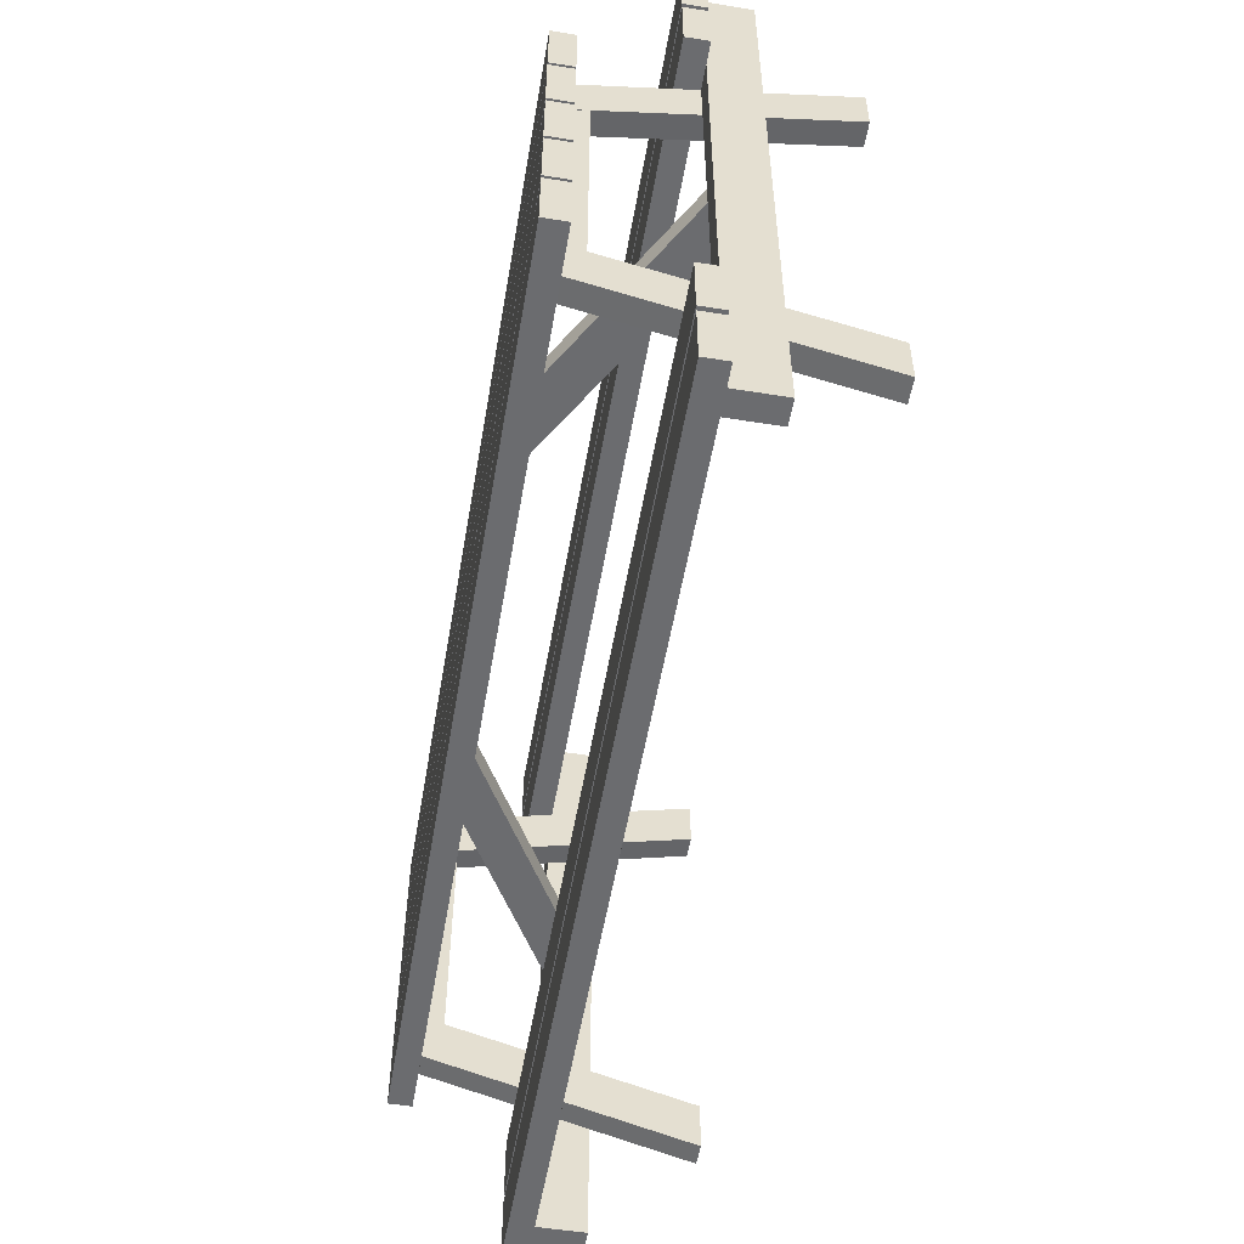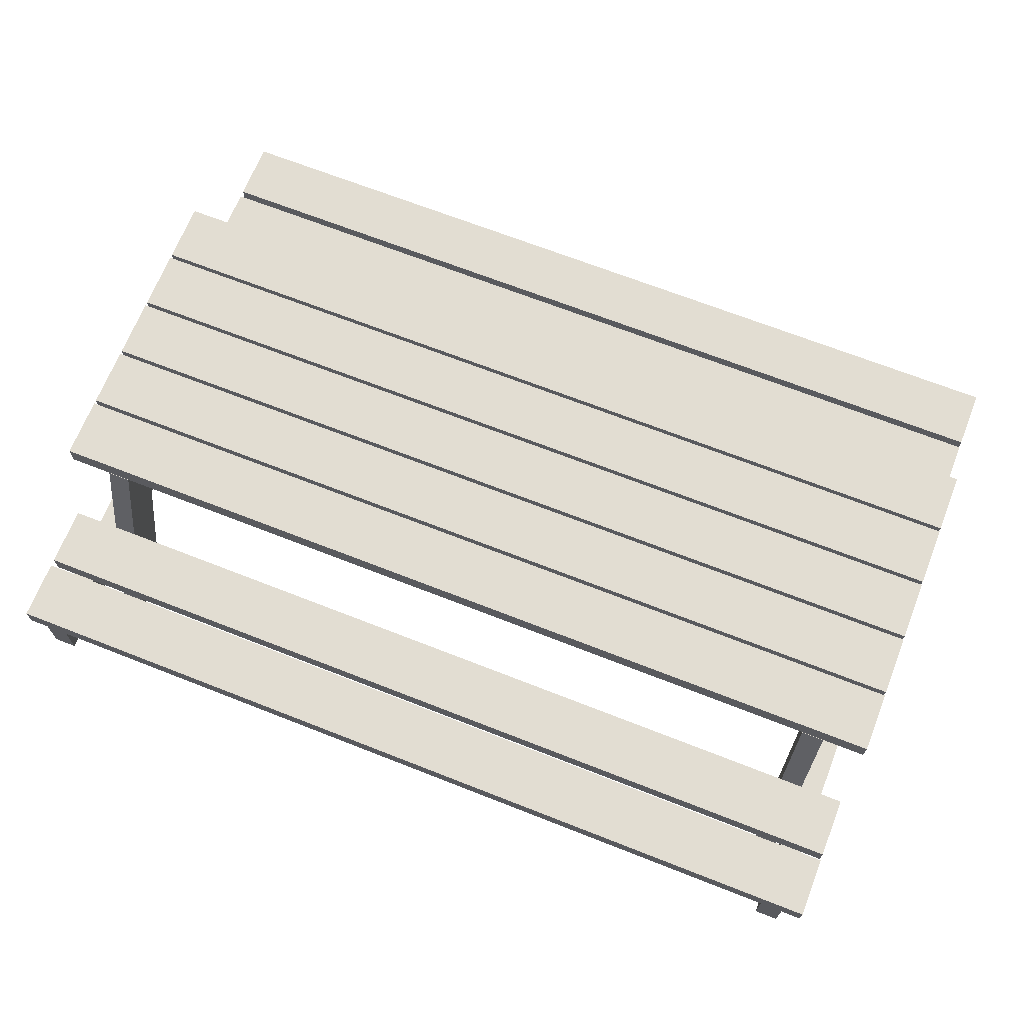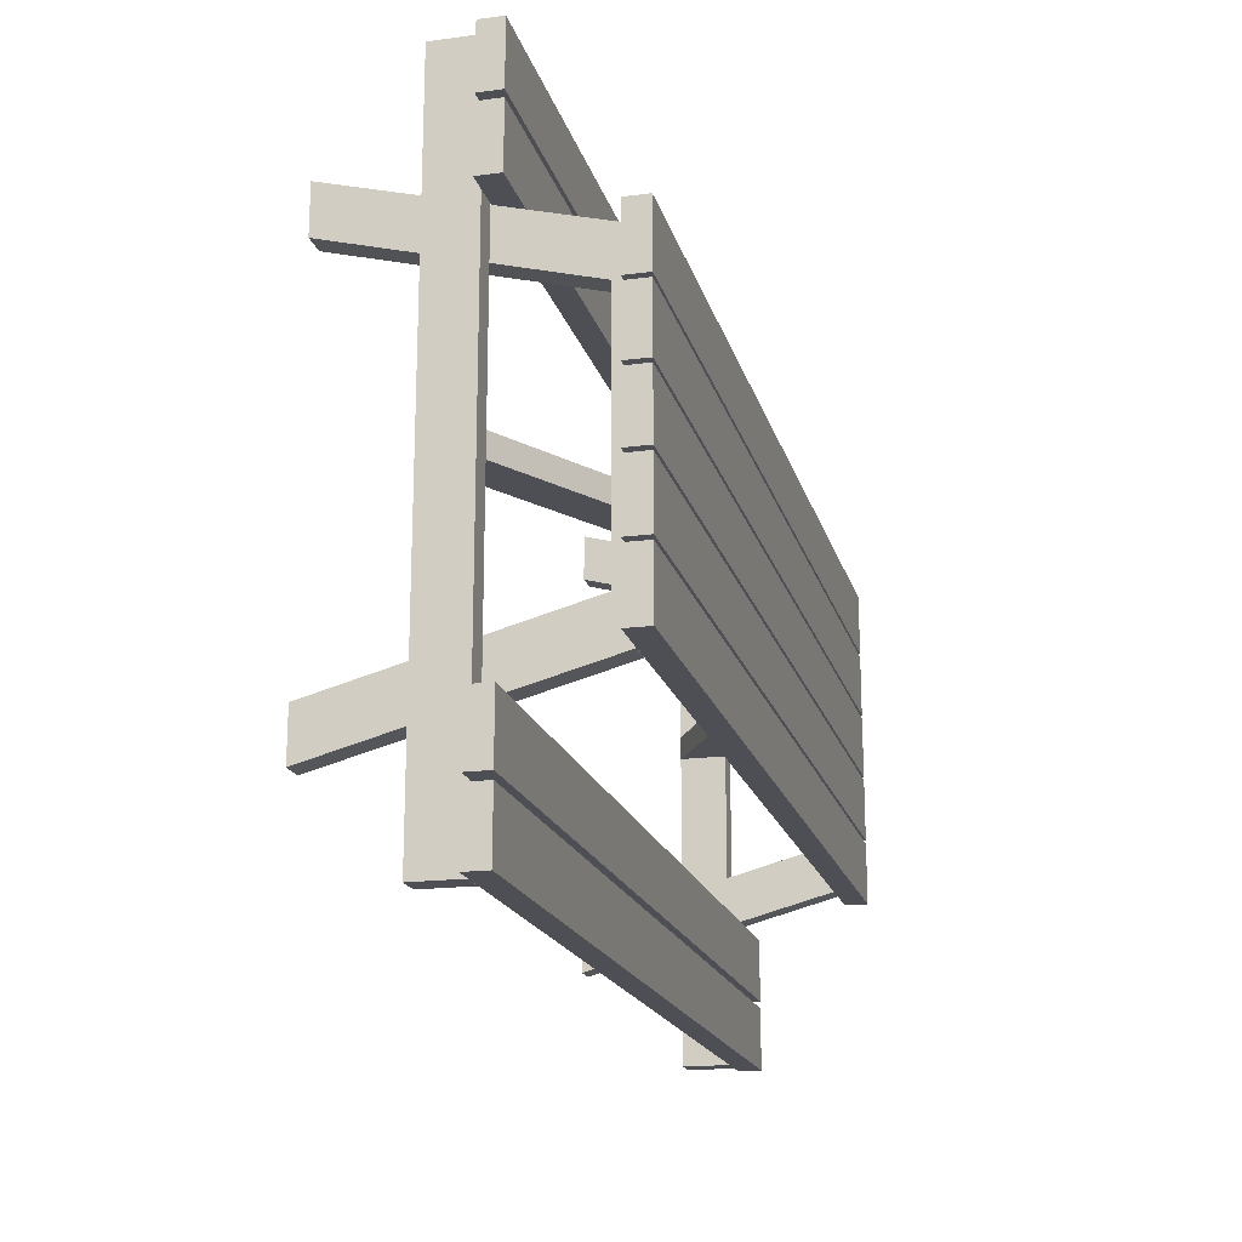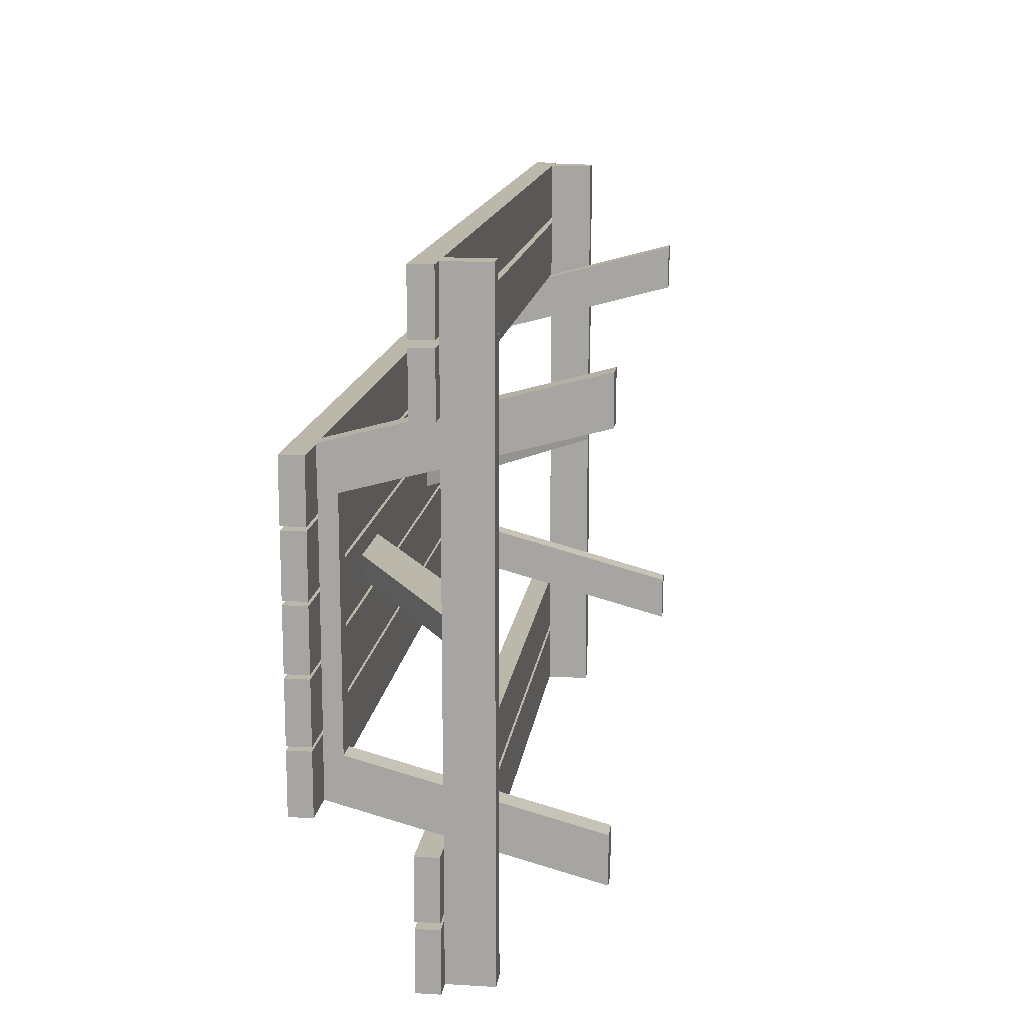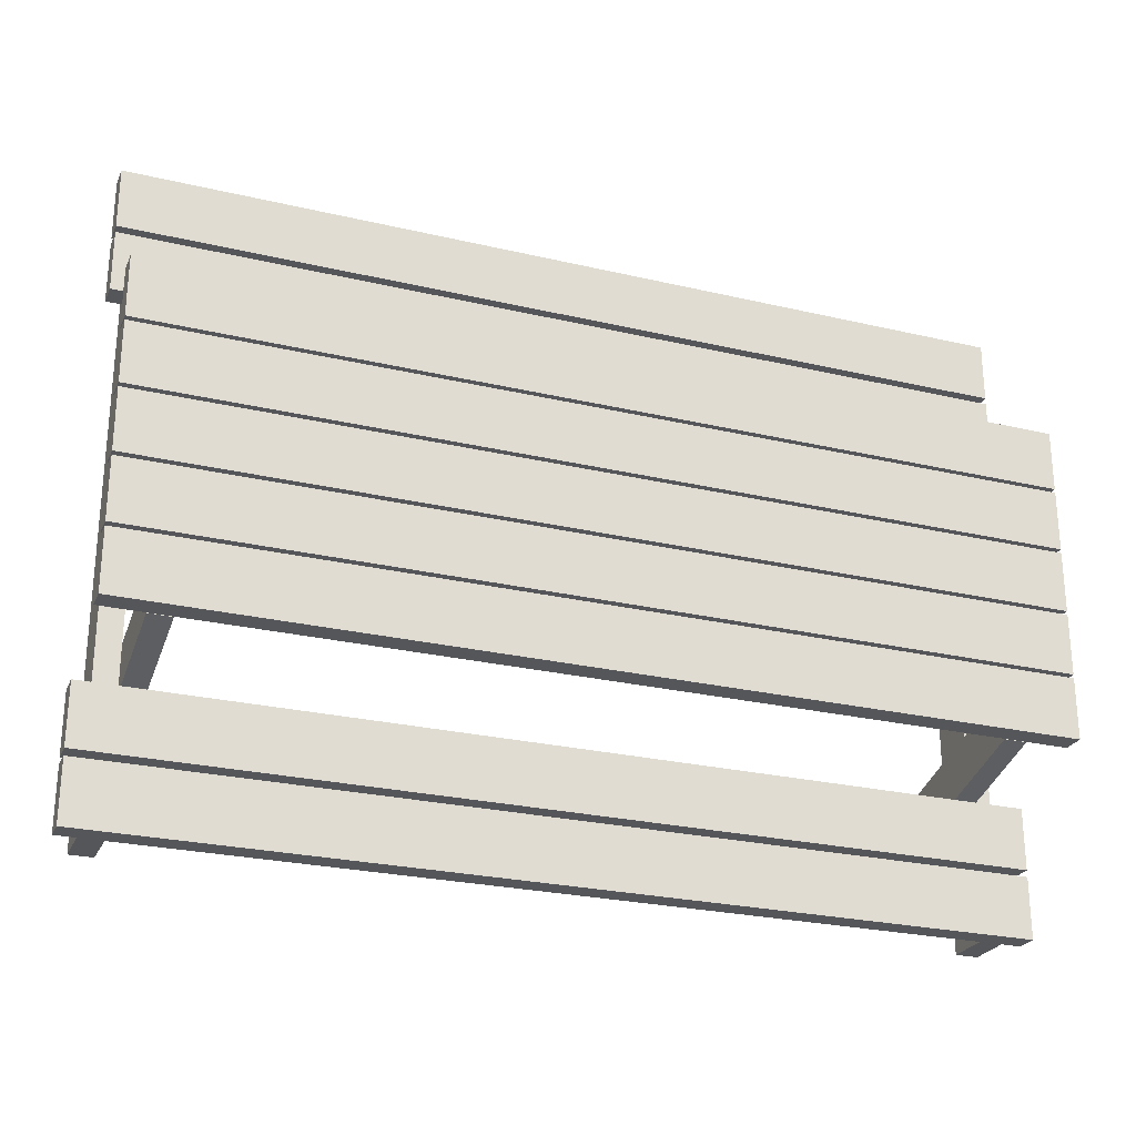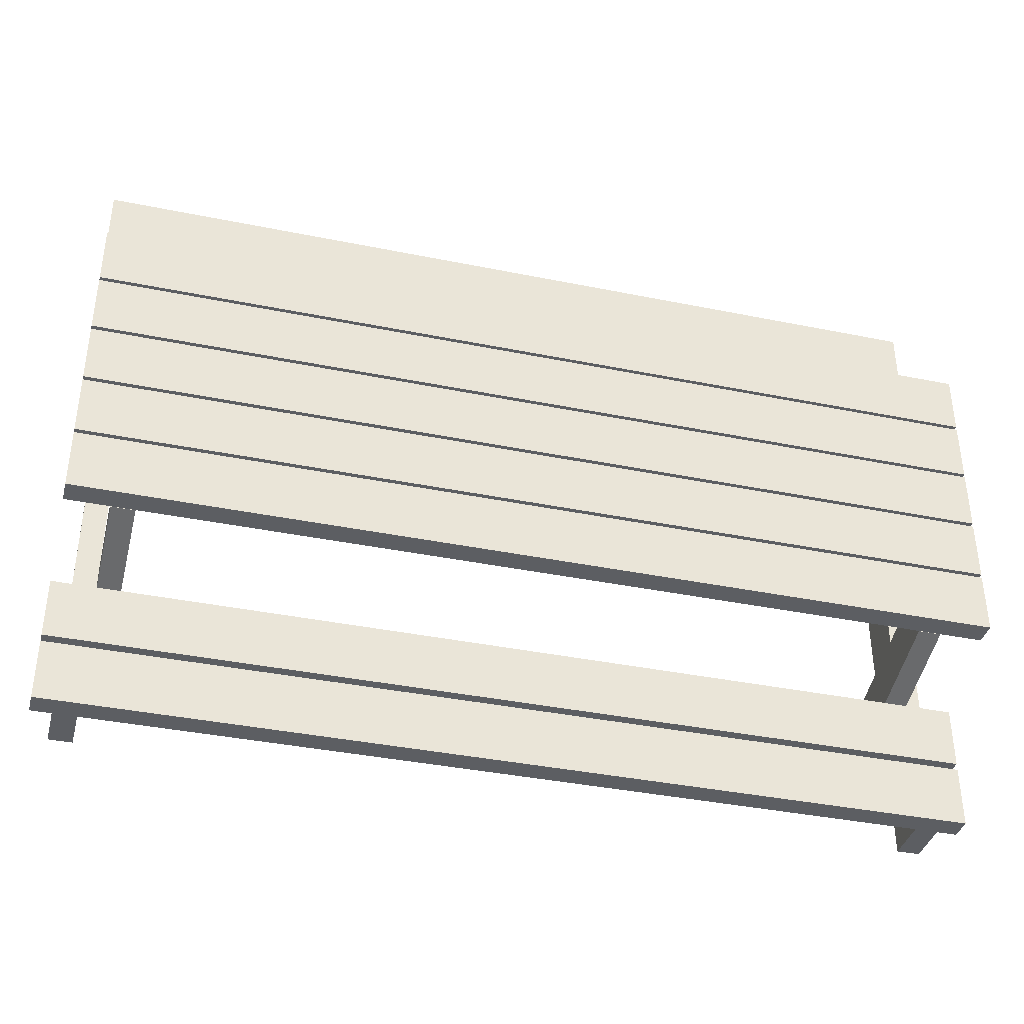
<metadata>
{"format":"obj","ext":"obj","renderer":"f3d","projection":"perspective","resolution":1024,"background":"white","views":[{"elev":-53.7,"azim":80.2,"up":"+Y"},{"elev":68.3,"azim":21.5,"up":"+Z"},{"elev":-18.4,"azim":-75.8,"up":"+Y"},{"elev":14.5,"azim":97.3,"up":"+Y"},{"elev":-25.6,"azim":-20.6,"up":"+Y"},{"elev":-38.1,"azim":-14.5,"up":"+Y"}]}
</metadata>
<code>
o Cube.007_Cube.040
v -448.6 -12.5 137.8
v -448.6 -12.5 149.5
v -448.6 12.5 149.5
v -212.3 -12.5 282.8
v -137.1 -12.5 282.8
v -222 -12.5 282.8
v -137.1 12.5 282.8
v -222 12.5 282.8
v -448.6 -12.5 104.9
v -439.5 -12.5 104.9
v -439.5 12.5 104.9
v -448.6 12.5 104.9
f 2 3 12 9 1
f 2 1 9 10 5 4 6
f 3 2 6 8
f 8 7 11 12 3
f 7 5 10 11
f 6 4 5 7 8
f 12 11 10 9
o Cube.000_Cube.039
v -439.5 -350 104.9
v -439.5 -350 154.9
v -464.5 -350 104.9
v -464.5 -350 154.9
v -439.5 350 104.9
v -439.5 350 154.9
v -464.5 350 104.9
v -464.5 350 154.9
f 13 14 16 15
f 15 16 20 19
f 19 20 18 17
f 17 18 14 13
f 15 19 17 13
f 20 16 14 18
o Cube.003_Cube.038
v -439.3 155.8 255.2
v -439.3 155.8 274.8
v -414.7 155.8 255.2
v -414.7 155.8 274.8
v -439.3 -155.8 255.2
v -439.3 -155.8 274.8
v -414.7 -155.8 255.2
v -414.7 -155.8 274.8
f 21 22 24 23
f 23 24 28 27
f 27 28 26 25
f 25 26 22 21
f 23 27 25 21
f 28 24 22 26
o Cube.001_Cube.037
v -439.5 249.5 3.1e-05
v -439.5 197.7 3.1e-05
v -414.5 249.5 3.1e-05
v -414.5 197.7 3.1e-05
v -414.5 124 275
v -439.5 175.8 275
v -439.5 124 275
v -414.5 175.8 275
f 31 29 34 36
f 30 29 31 32
f 32 31 36 33
f 35 34 29 30
f 33 35 30 32
f 34 35 33 36
o Cube.002_Cube.036
v -439.5 -249.5 3.1e-05
v -439.5 -197.7 3.1e-05
v -414.5 -249.5 3.1e-05
v -414.5 -197.7 3.1e-05
v -414.5 -175.8 275
v -414.5 -124 275
v -439.5 -175.8 275
v -439.5 -124 275
f 38 37 43 44
f 40 38 44 42
f 37 38 40 39
f 42 41 39 40
f 41 43 37 39
f 44 43 41 42
o Cube.012_Cube.035
v 502.5 -175.4 275
v 502.5 -108.6 275
v 502.5 -175.4 300
v 502.5 -108.6 300
v -486.6 -108.6 275
v -486.6 -175.4 275
v -486.6 -108.6 300
v -486.6 -175.4 300
f 45 46 48 47
f 51 52 47 48
f 49 50 52 51
f 49 51 48 46
f 50 49 46 45
f 47 52 50 45
o Cube.011_Cube.034
v 502.5 -104.4 275
v 502.5 -37.6 275
v 502.5 -104.4 300
v 502.5 -37.6 300
v -486.6 -37.61 275
v -486.6 -104.4 275
v -486.6 -37.61 300
v -486.6 -104.4 300
f 53 54 56 55
f 59 60 55 56
f 57 58 60 59
f 57 59 56 54
f 58 57 54 53
f 55 60 58 53
o Cube.013_Cube.033
v 502.5 -33.4 275
v 502.5 33.4 275
v 502.5 -33.4 300
v 502.5 33.4 300
v -486.6 33.39 275
v -486.6 -33.37 275
v -486.6 33.39 300
v -486.6 -33.37 300
f 61 62 64 63
f 67 68 63 64
f 65 66 68 67
f 65 67 64 62
f 66 65 62 61
f 63 68 66 61
o Cube.009_Cube.032
v 502.5 37.6 275
v 502.5 104.4 275
v 502.5 37.6 300
v 502.5 104.4 300
v -486.6 104.4 275
v -486.6 37.63 275
v -486.6 104.4 300
v -486.6 37.63 300
f 69 70 72 71
f 75 76 71 72
f 73 74 76 75
f 73 75 72 70
f 74 73 70 69
f 71 76 74 69
o Cube.008_Cube.031
v 502.5 108.6 275
v 502.5 175.4 275
v 502.5 108.6 300
v 502.5 175.4 300
v -486.6 175.4 275
v -486.6 108.6 275
v -486.6 175.4 300
v -486.6 108.6 300
f 77 78 80 79
f 83 84 79 80
f 81 82 84 83
f 81 83 80 78
f 82 81 78 77
f 79 84 82 77
o Cube.006_Cube.026
v 502.5 -350 154.9
v 502.5 -283.2 154.9
v 502.5 -350 179.9
v 502.5 -283.2 179.9
v -486.6 -283.2 154.9
v -486.6 -350 154.9
v -486.6 -283.2 179.9
v -486.6 -350 179.9
f 85 86 88 87
f 91 92 87 88
f 89 90 92 91
f 89 91 88 86
f 90 89 86 85
f 87 92 90 85
o Cube.014_Cube.023
v 502.5 -275.8 154.9
v 502.5 -209 154.9
v 502.5 -275.8 179.9
v 502.5 -209 179.9
v -486.6 -209 154.9
v -486.6 -275.8 154.9
v -486.6 -209 179.9
v -486.6 -275.8 179.9
f 93 94 96 95
f 99 100 95 96
f 97 98 100 99
f 97 99 96 94
f 98 97 94 93
f 95 100 98 93
o Cube.005_Cube.022
v 502.5 209 154.9
v 502.5 275.8 154.9
v 502.5 209 179.9
v 502.5 275.8 179.9
v -486.6 275.8 154.9
v -486.6 209 154.9
v -486.6 275.8 179.9
v -486.6 209 179.9
f 101 102 104 103
f 107 108 103 104
f 105 106 108 107
f 105 107 104 102
f 106 105 102 101
f 103 108 106 101
o Cube.010_Cube.005
v 464.5 12.5 137.8
v 464.5 12.5 149.5
v 464.5 -12.5 149.5
v 228.3 12.5 282.8
v 153 12.5 282.8
v 237.9 12.5 282.8
v 153 -12.5 282.8
v 237.9 -12.5 282.8
v 464.5 12.5 104.9
v 455.4 12.5 104.9
v 455.4 -12.5 104.9
v 464.5 -12.5 104.9
f 110 111 120 117 109
f 110 109 117 118 113 112 114
f 111 110 114 116
f 116 115 119 120 111
f 115 113 118 119
f 114 112 113 115 116
f 120 119 118 117
o Cube.004_Cube.030
v 430.6 155.8 255.2
v 430.6 155.8 274.8
v 455.2 155.8 255.2
v 455.2 155.8 274.8
v 430.6 -155.8 255.2
v 430.6 -155.8 274.8
v 455.2 -155.8 255.2
v 455.2 -155.8 274.8
f 121 122 124 123
f 123 124 128 127
f 127 128 126 125
f 125 126 122 121
f 123 127 125 121
f 128 124 122 126
o Cube.024_Cube.029
v 480.4 -350 104.9
v 480.4 -350 154.9
v 455.4 -350 104.9
v 455.4 -350 154.9
v 480.4 350 104.9
v 480.4 350 154.9
v 455.4 350 104.9
v 455.4 350 154.9
f 129 130 132 131
f 131 132 136 135
f 135 136 134 133
f 133 134 130 129
f 131 135 133 129
f 136 132 130 134
o Cube.023_Cube.028
v 430.4 -249.5 3.1e-05
v 430.4 -197.7 3.1e-05
v 455.4 -249.5 3.1e-05
v 455.4 -197.7 3.1e-05
v 455.4 -175.8 275
v 455.4 -124 275
v 430.4 -175.8 275
v 430.4 -124 275
f 138 137 143 144
f 140 138 144 142
f 137 138 140 139
f 142 141 139 140
f 141 143 137 139
f 144 143 141 142
o Cube.022_Cube.027
v 430.4 249.5 3.1e-05
v 430.4 197.7 3.1e-05
v 455.4 249.5 3.1e-05
v 455.4 197.7 3.1e-05
v 455.4 124 275
v 430.4 175.8 275
v 430.4 124 275
v 455.4 175.8 275
f 147 145 150 152
f 146 145 147 148
f 148 147 152 149
f 151 150 145 146
f 149 151 146 148
f 150 151 149 152
o Cube.019_Cube.024
v 502.5 283.2 154.9
v 502.5 350 154.9
v 502.5 283.2 179.9
v 502.5 350 179.9
v -486.6 350 154.9
v -486.6 283.2 154.9
v -486.6 350 179.9
v -486.6 283.2 179.9
f 153 154 156 155
f 159 160 155 156
f 157 158 160 159
f 157 159 156 154
f 158 157 154 153
f 155 160 158 153

</code>
